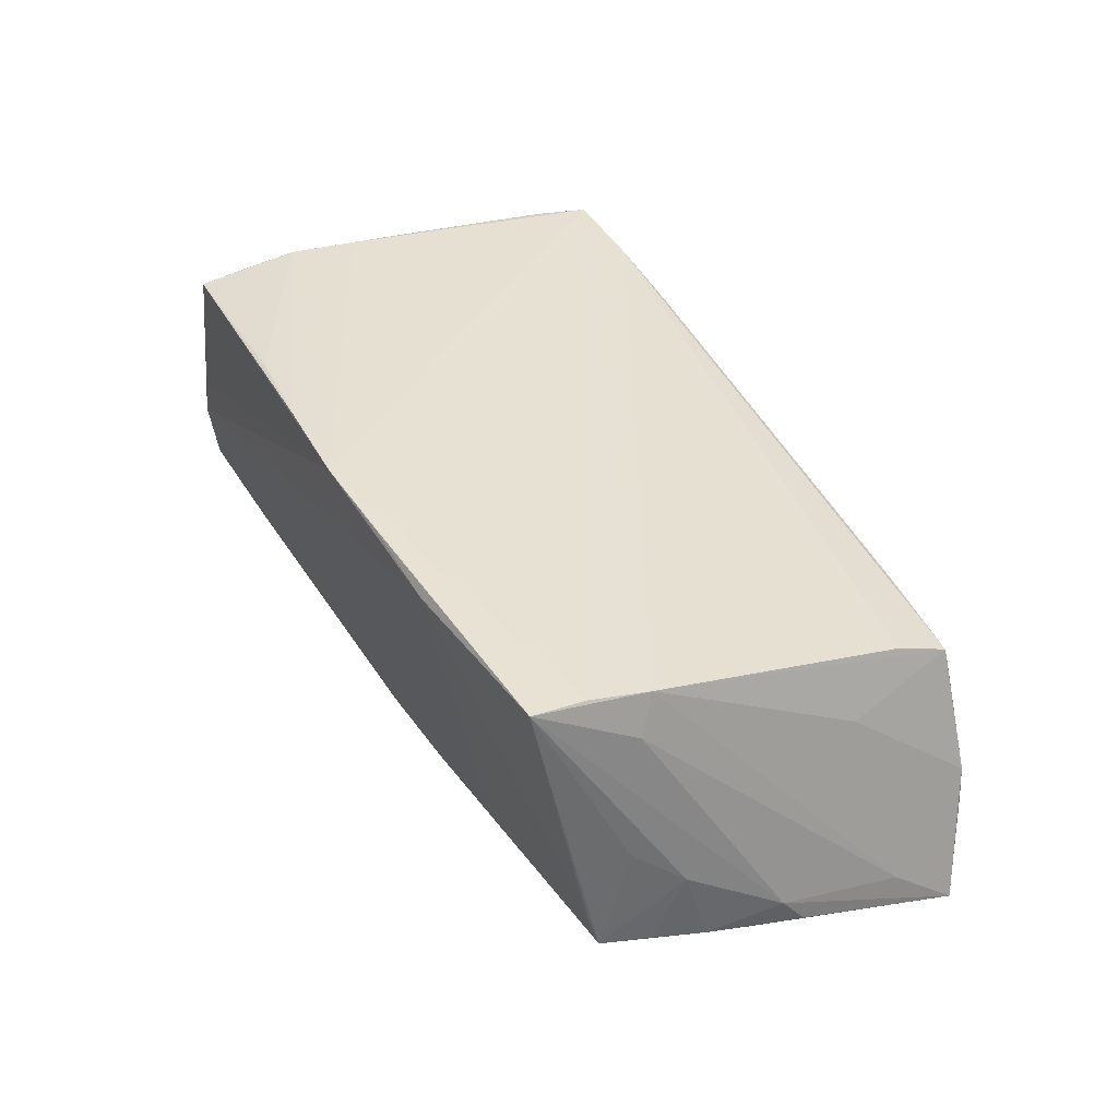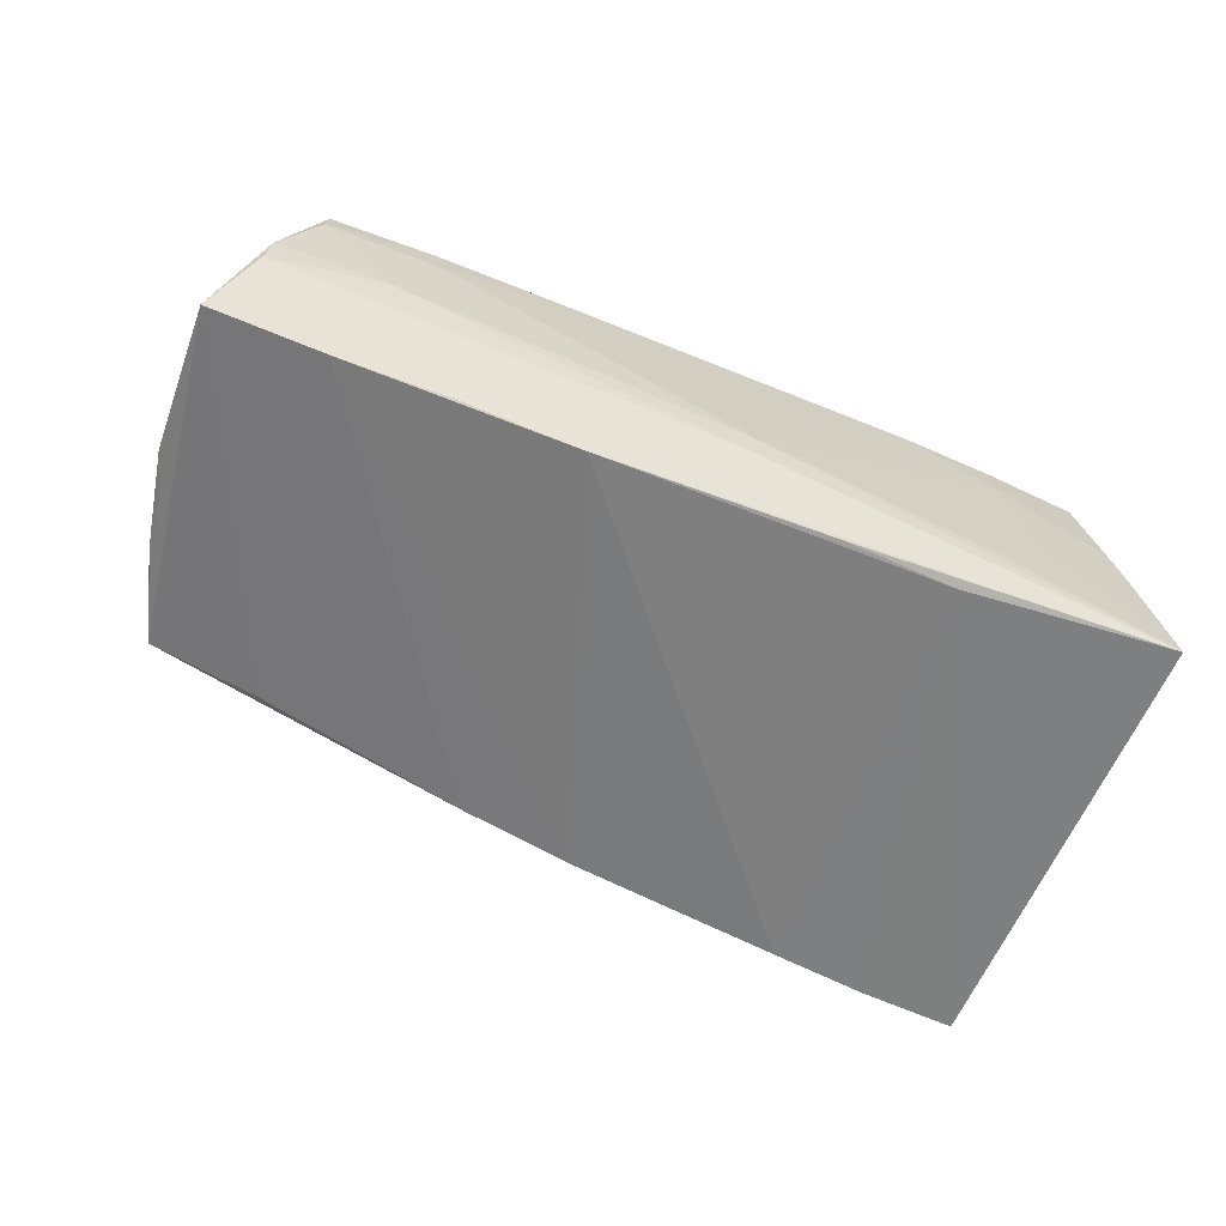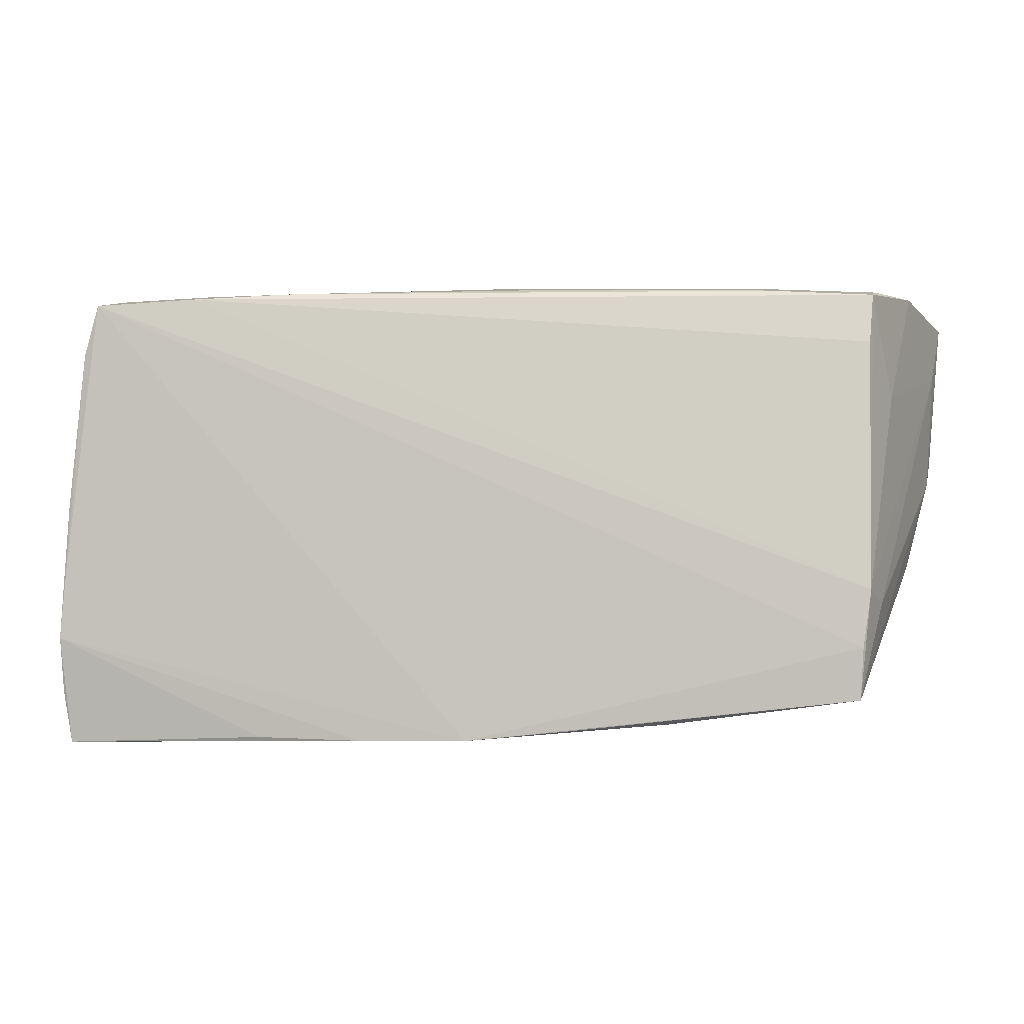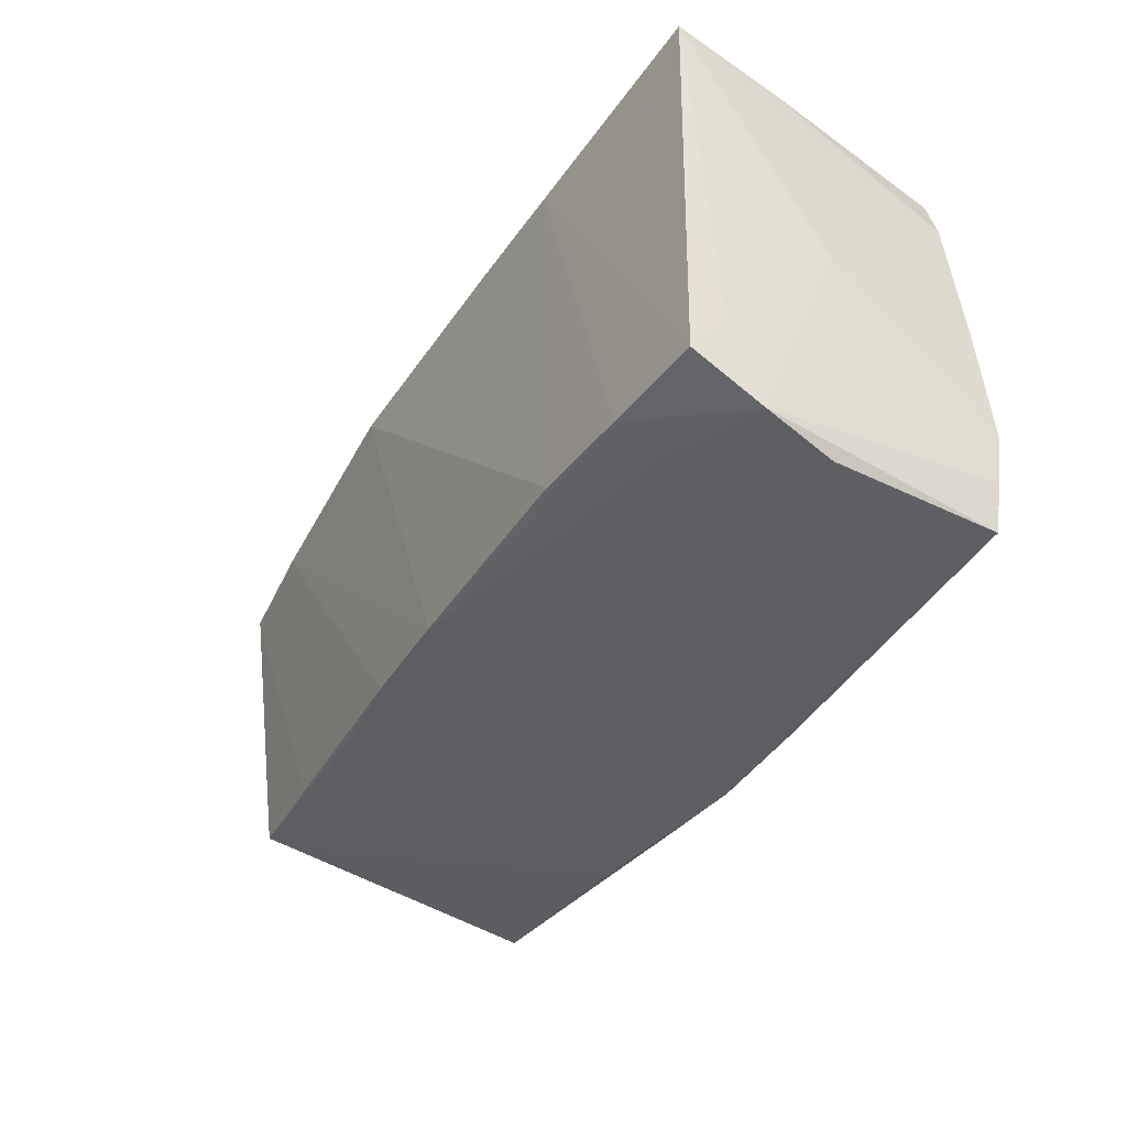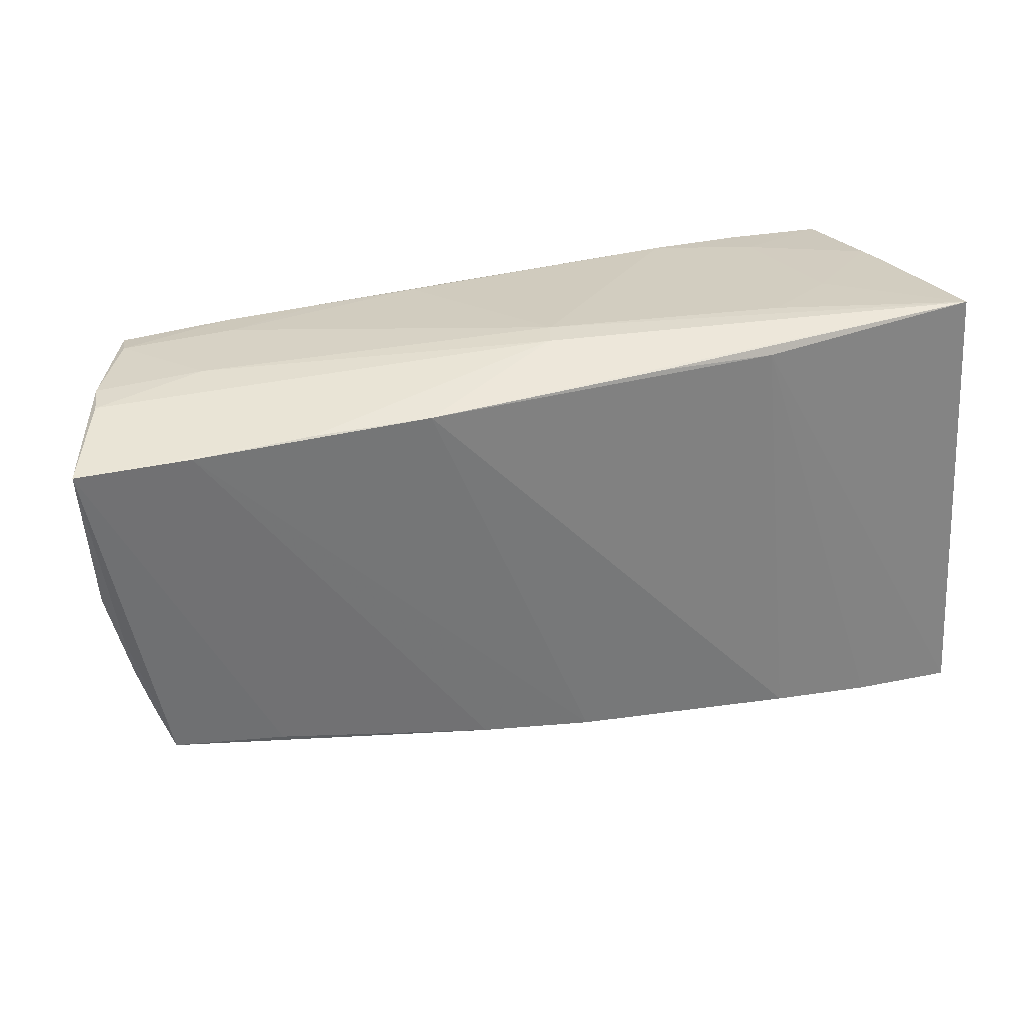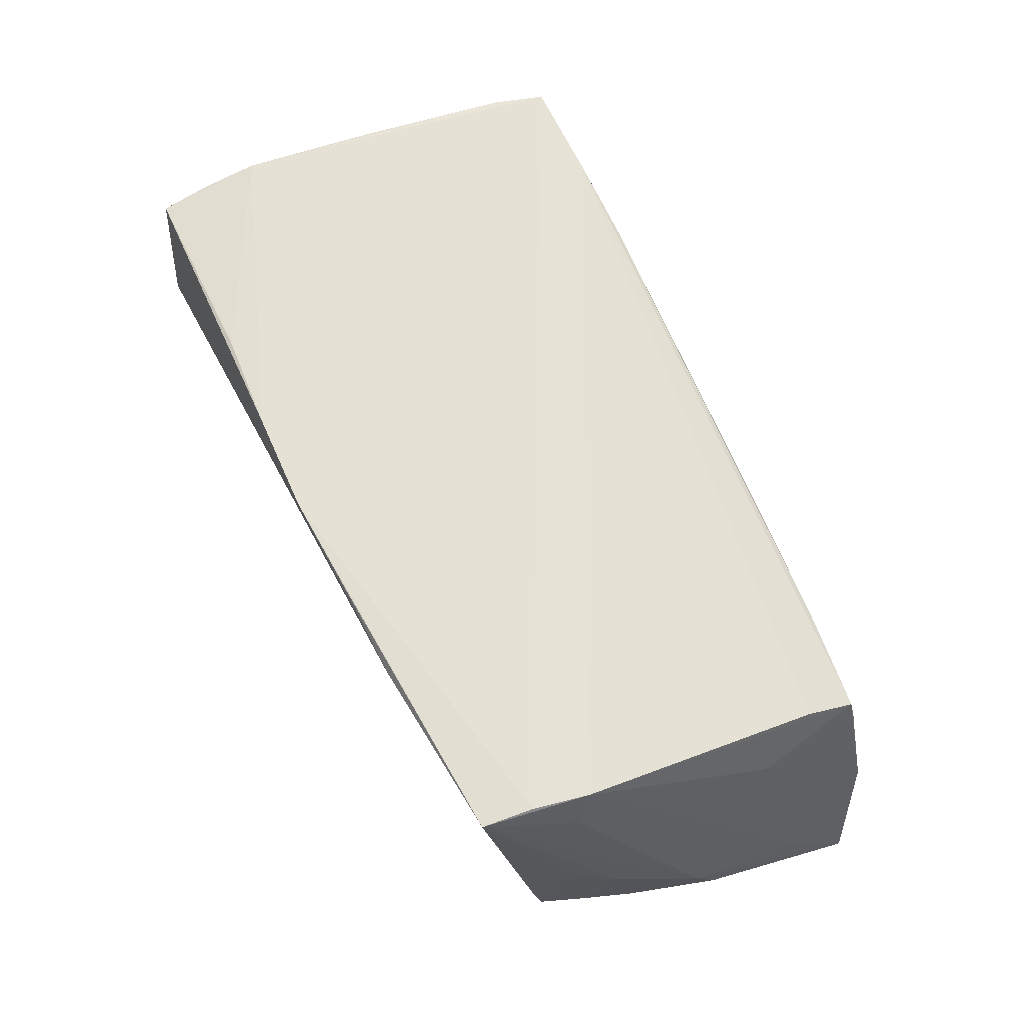
<metadata>
{"format":"obj","ext":"obj","renderer":"f3d","projection":"perspective","resolution":1024,"background":"white","views":[{"elev":37.5,"azim":66.3,"up":"+Z"},{"elev":-58.5,"azim":155.0,"up":"+Z"},{"elev":-1.1,"azim":8.8,"up":"+Y"},{"elev":-41.8,"azim":-119.8,"up":"+Y"},{"elev":31.8,"azim":163.2,"up":"+Y"},{"elev":64.1,"azim":66.9,"up":"+Z"}]}
</metadata>
<code>
v 0.05307 0.01235 0.007621
v 0.02035 0.02546 -0.01941
v 0.01449 -0.02771 0.01912
v -0.02012 0.02527 0.01715
v -0.04823 -0.02366 0.01866
v 0.05218 -0.01715 -0.01509
v -0.02575 -0.02391 -0.01956
v -0.04891 -0.00137 0.0004647
v 0.05902 0.01615 -0.01212
v -0.03784 -0.02508 -0.01907
v -0.03782 -0.02729 -0.01448
v 0.05027 -0.01073 0.01781
v 0.05116 0.02523 0.008275
v 0.05035 0.0187 0.01361
v 0.05536 -0.008383 -0.005666
v -0.03175 0.02566 0.01303
v 0.04338 0.0265 -0.002696
v -0.04576 0.02657 0.002194
v -0.02313 -0.02887 0.01926
v 0.05619 0.02536 -0.005989
v 0.01399 -0.02108 -0.01827
v 0.05867 0.00471 -0.01404
v -0.02517 0.02869 -0.01066
v -0.03167 0.02469 0.01863
v -0.05002 -0.02578 -0.01833
v -0.04765 -0.008579 0.01957
v -0.01049 -0.02913 0.0195
v 0.002633 0.02874 -0.007835
v -0.04737 -0.001007 0.01935
v -0.02155 0.02638 -0.01784
v 0.0142 0.02569 0.01329
v -0.04737 -0.0299 0.01812
v -0.007689 0.02665 -0.01822
v 0.03799 0.02597 0.007893
v -0.04719 -0.03105 0.003041
v 0.05678 -0.000704 -0.01489
v 0.05563 0.02545 -0.002031
v -0.04372 0.02401 0.01952
v 0.0008924 -0.02227 -0.019
v -0.04779 0.02874 -0.01585
v 0.0532 -0.01406 -0.001647
v 0.002385 -0.02896 0.01957
v -0.0501 -0.02978 -0.01042
v 0.05166 -0.01246 0.01311
v 0.0472 0.02378 -0.01801
v 0.02664 -0.02682 0.01766
v -0.04991 -0.01963 -0.01392
v 0.04936 -0.01751 0.01826
v -0.04544 0.01782 0.01933
v 0.05148 -0.01812 -0.01146
v 0.003804 0.02868 -0.01105
v -0.04665 -0.03024 0.01358
v 0.05593 -0.00593 -0.01445
v -0.04842 -0.01701 0.01957
v 0.03795 0.02523 0.01231
v -0.04491 0.02606 0.006672
v -0.04661 0.02674 -0.002453
v 0.0602 0.02295 -0.01687
v 0.0267 -0.02002 -0.01669
v 0.04901 -0.02371 0.018
v 0.03934 -0.01782 -0.01635
v -0.04926 -0.006068 -0.01625
v -0.04702 0.02822 -0.01127
v 0.05075 0.02452 0.01183
v -0.04858 -0.03119 -0.002087
v 0.02579 0.02549 0.01279
v 0.05412 -0.01174 -0.01452
v 0.03389 0.02481 -0.0185
v 0.05822 0.002275 -0.01115
v -0.03419 0.02777 -0.004141
f 25 40 30
f 47 8 40
f 43 47 25
f 54 8 43
f 8 47 43
f 40 2 33
f 33 30 40
f 2 30 33
f 62 40 25
f 25 47 62
f 62 47 40
f 24 38 12
f 51 2 40
f 58 69 22
f 15 69 60
f 7 30 2
f 58 6 61
f 6 21 61
f 61 45 58
f 21 45 61
f 50 6 60
f 5 32 54
f 54 43 5
f 5 43 32
f 54 32 19
f 54 42 26
f 26 42 38
f 38 49 26
f 46 50 60
f 32 43 65
f 43 46 65
f 65 46 42
f 40 49 57
f 57 49 38
f 29 8 54
f 54 26 29
f 29 26 49
f 40 8 29
f 29 49 40
f 24 12 14
f 38 42 48
f 48 12 38
f 48 42 60
f 60 12 48
f 60 69 44
f 44 12 60
f 36 6 58
f 58 22 36
f 60 6 41
f 41 15 60
f 6 15 41
f 69 15 53
f 53 22 69
f 6 36 53
f 53 36 22
f 39 7 2
f 2 45 39
f 39 45 21
f 39 43 11
f 21 43 39
f 25 30 10
f 30 7 10
f 10 43 25
f 11 43 10
f 10 39 11
f 7 39 10
f 2 51 68
f 68 45 2
f 58 45 68
f 68 20 58
f 51 20 68
f 32 42 27
f 27 19 32
f 27 42 54
f 54 19 27
f 60 42 3
f 3 46 60
f 42 46 3
f 50 46 59
f 59 21 6
f 6 50 59
f 59 43 21
f 59 46 43
f 32 65 35
f 35 65 42
f 38 56 18
f 18 57 38
f 40 57 18
f 17 20 51
f 28 17 51
f 28 51 40
f 40 23 28
f 40 18 63
f 63 18 56
f 70 28 23
f 70 63 56
f 70 23 40
f 40 63 70
f 67 15 6
f 6 53 67
f 67 53 15
f 52 42 32
f 32 35 52
f 52 35 42
f 9 1 12
f 12 44 9
f 9 69 58
f 9 44 69
f 64 14 12
f 12 1 64
f 13 55 64
f 24 14 64
f 64 55 24
f 37 17 13
f 20 17 37
f 13 64 37
f 58 20 37
f 37 64 1
f 37 9 58
f 1 9 37
f 34 55 13
f 13 17 34
f 17 28 34
f 28 31 34
f 4 31 28
f 24 55 4
f 55 34 66
f 66 34 31
f 66 4 55
f 31 4 66
f 28 70 16
f 16 4 28
f 16 70 56
f 24 4 16
f 16 38 24
f 16 56 38

</code>
